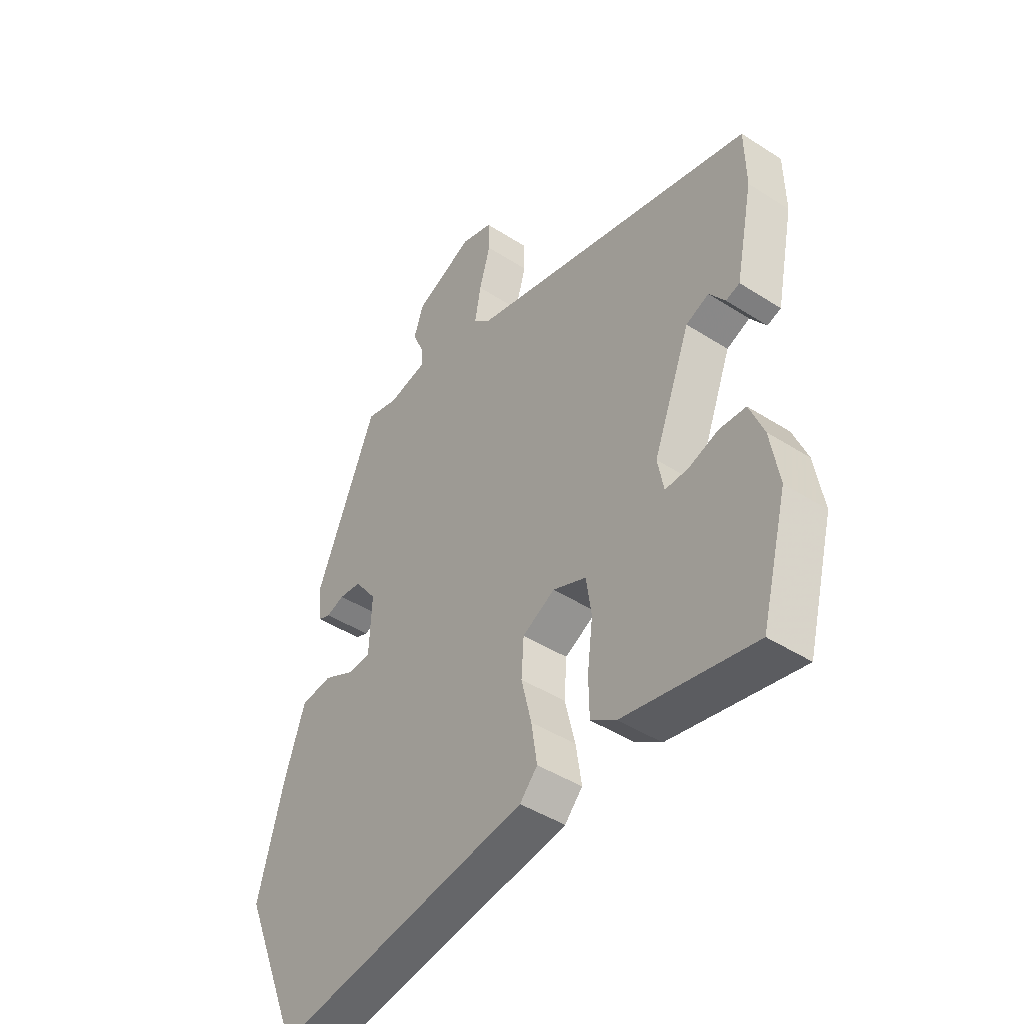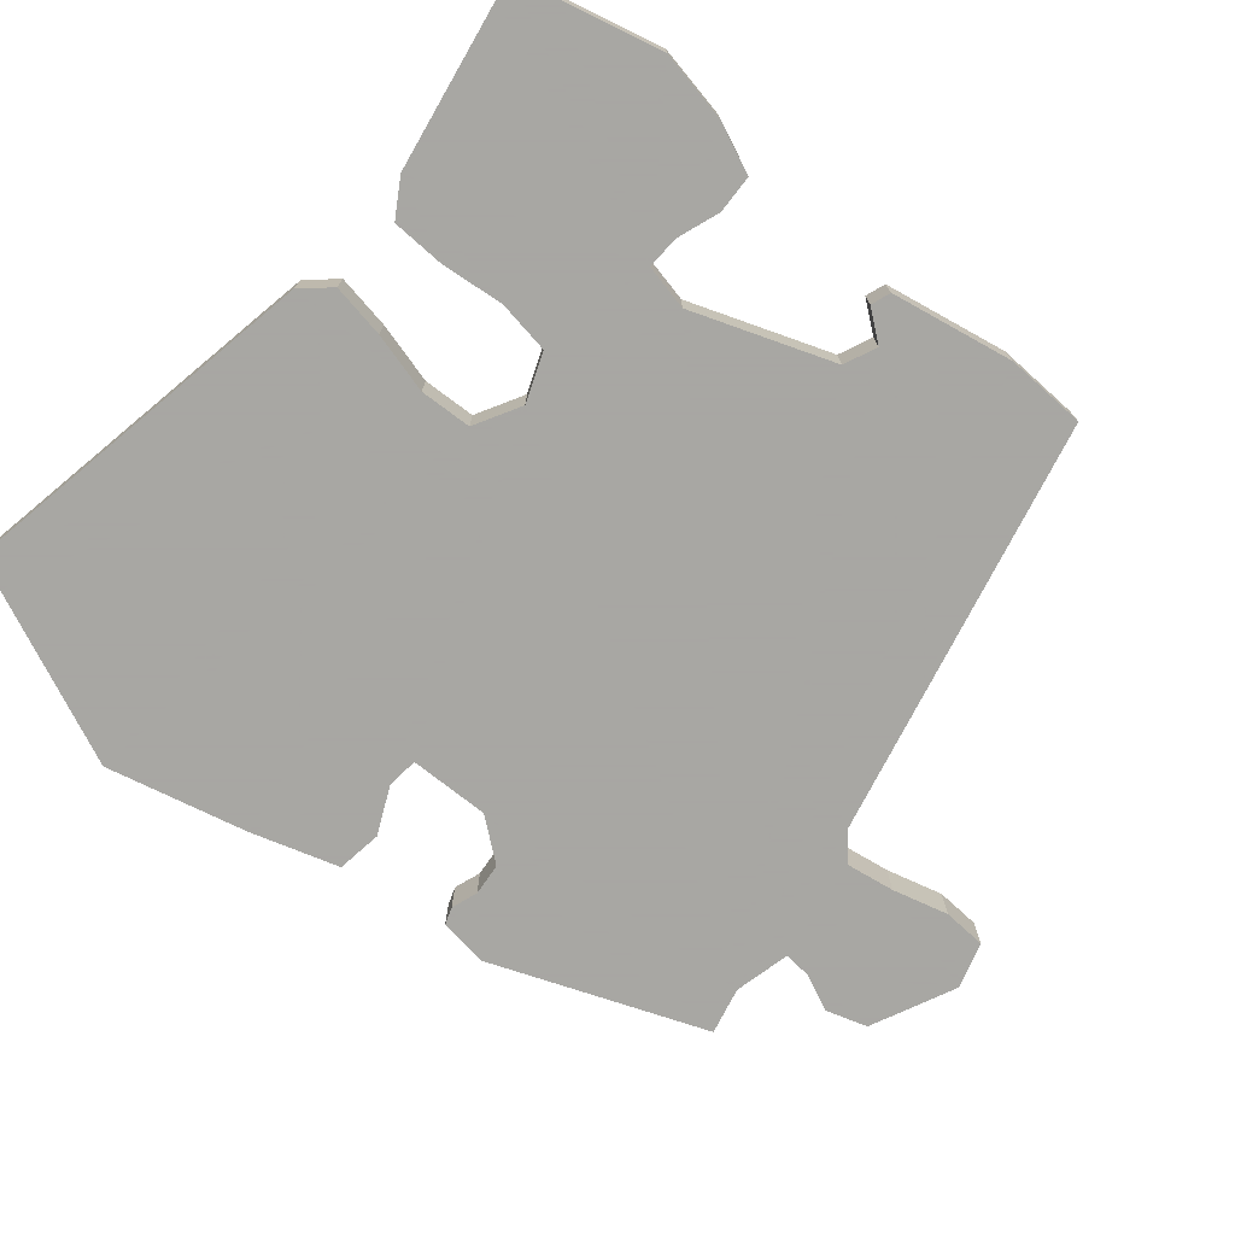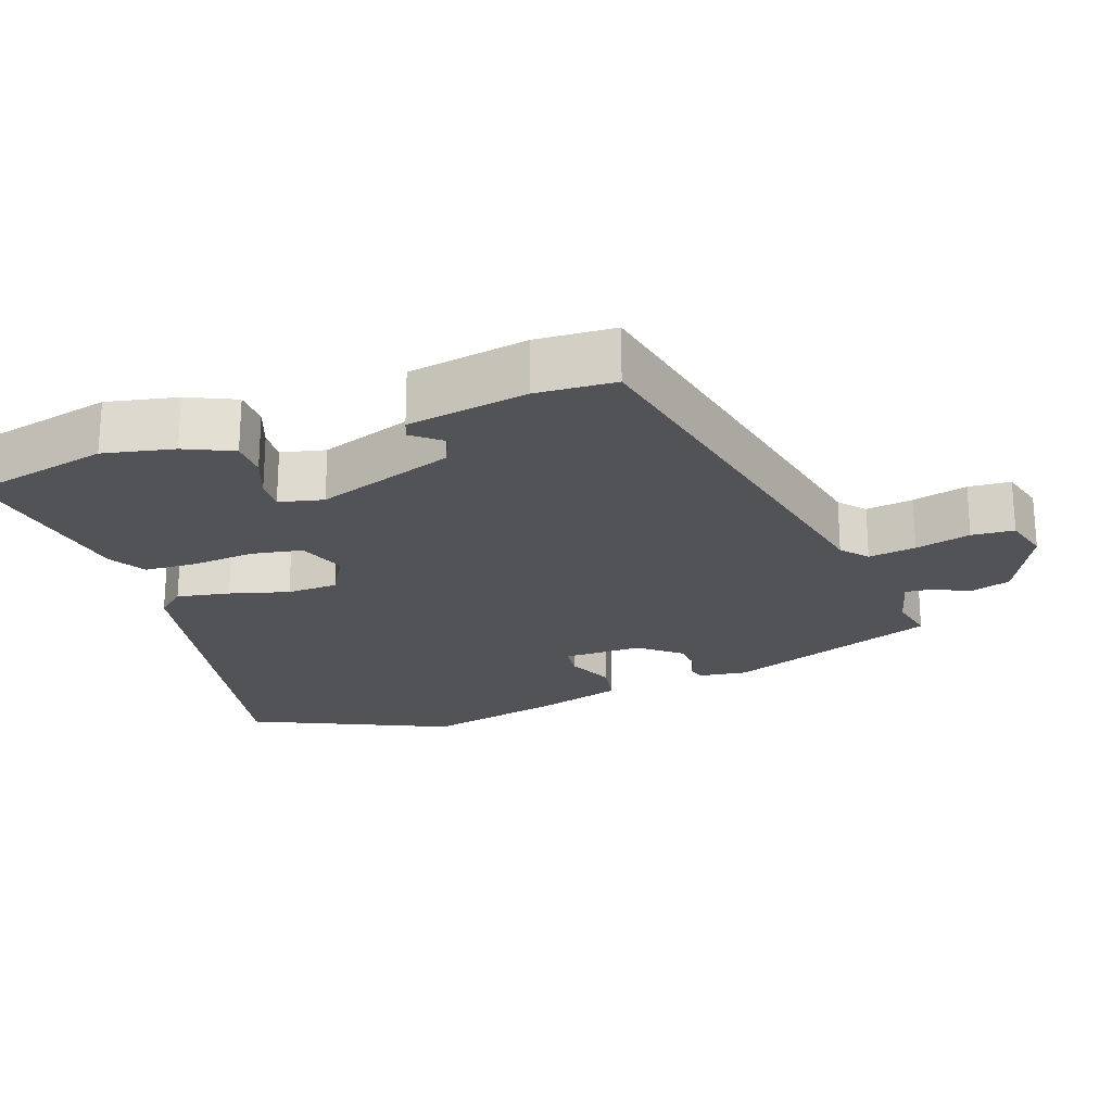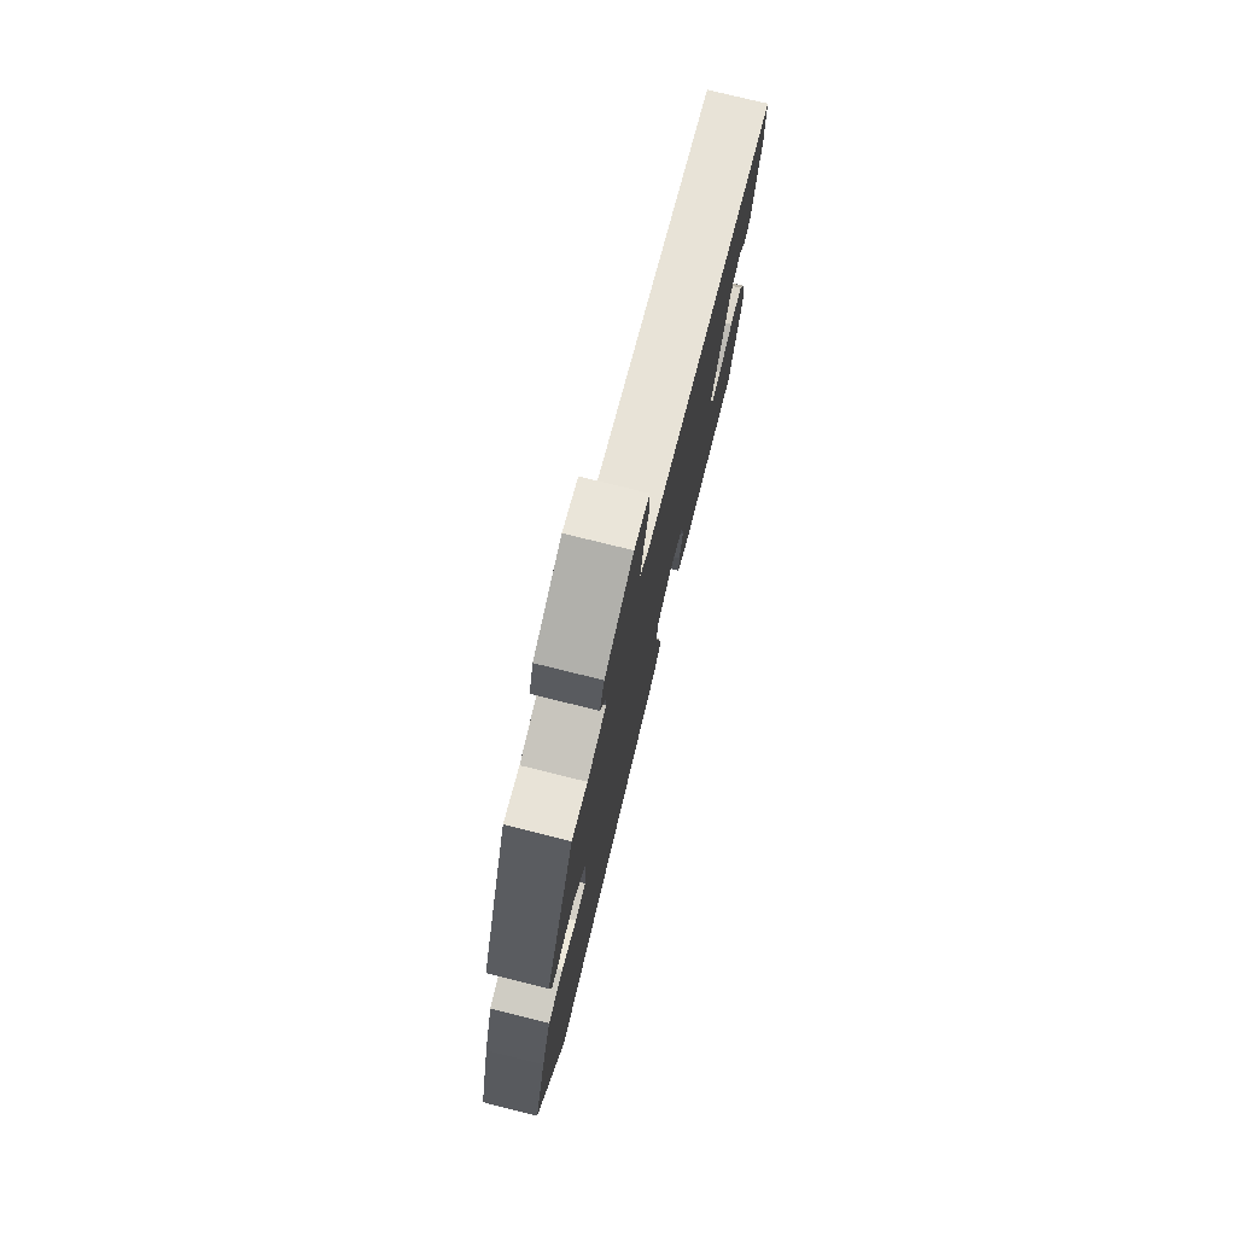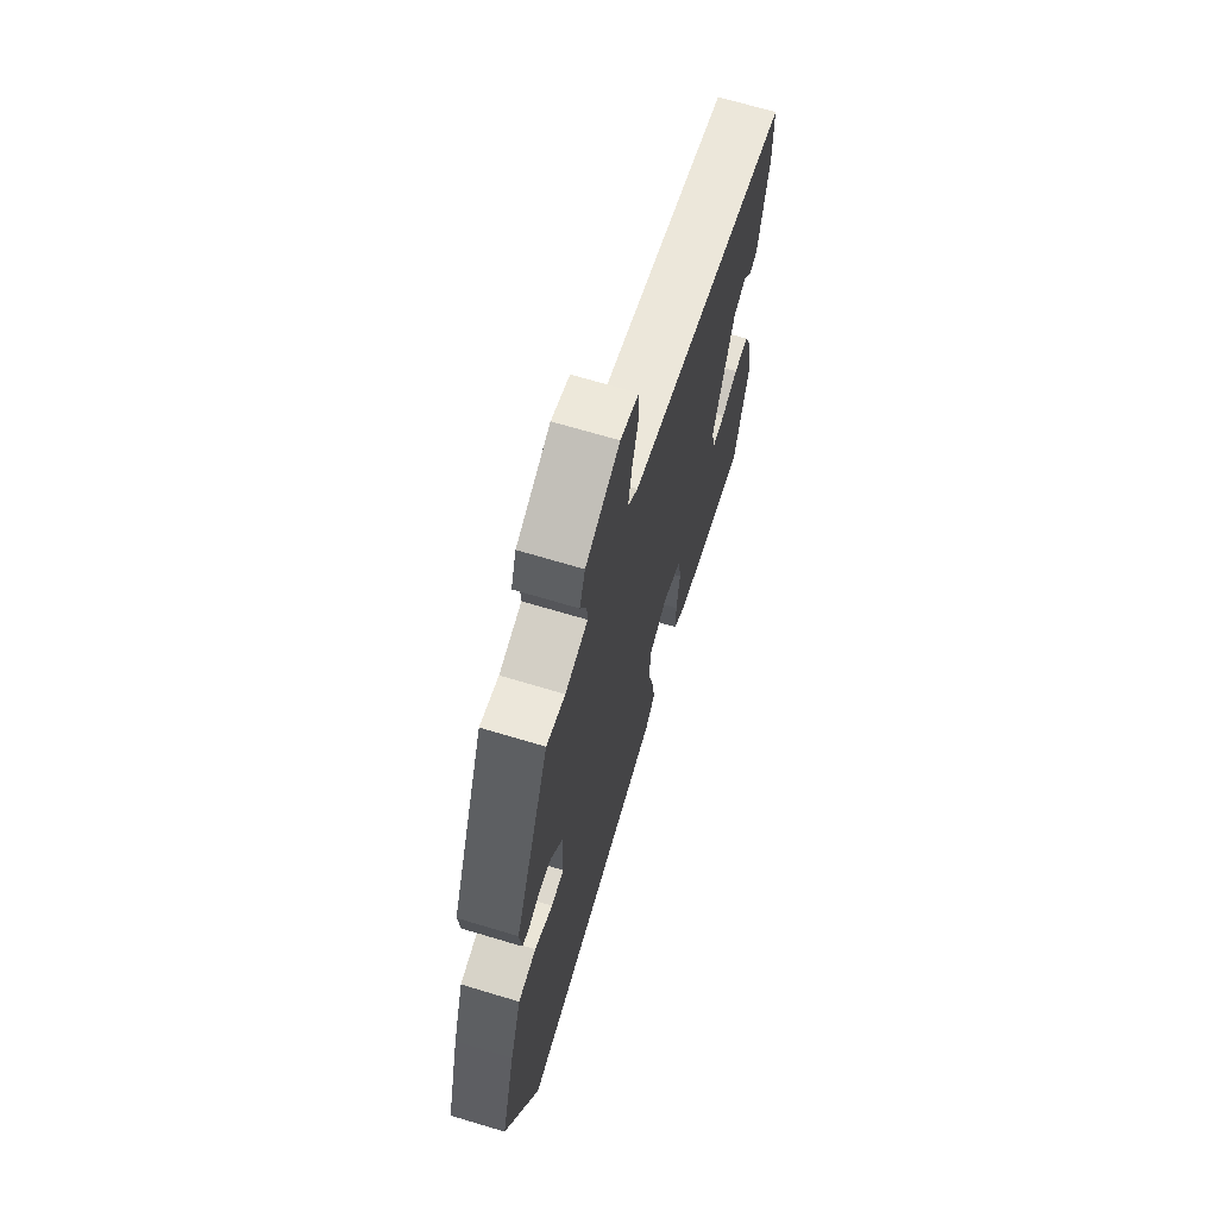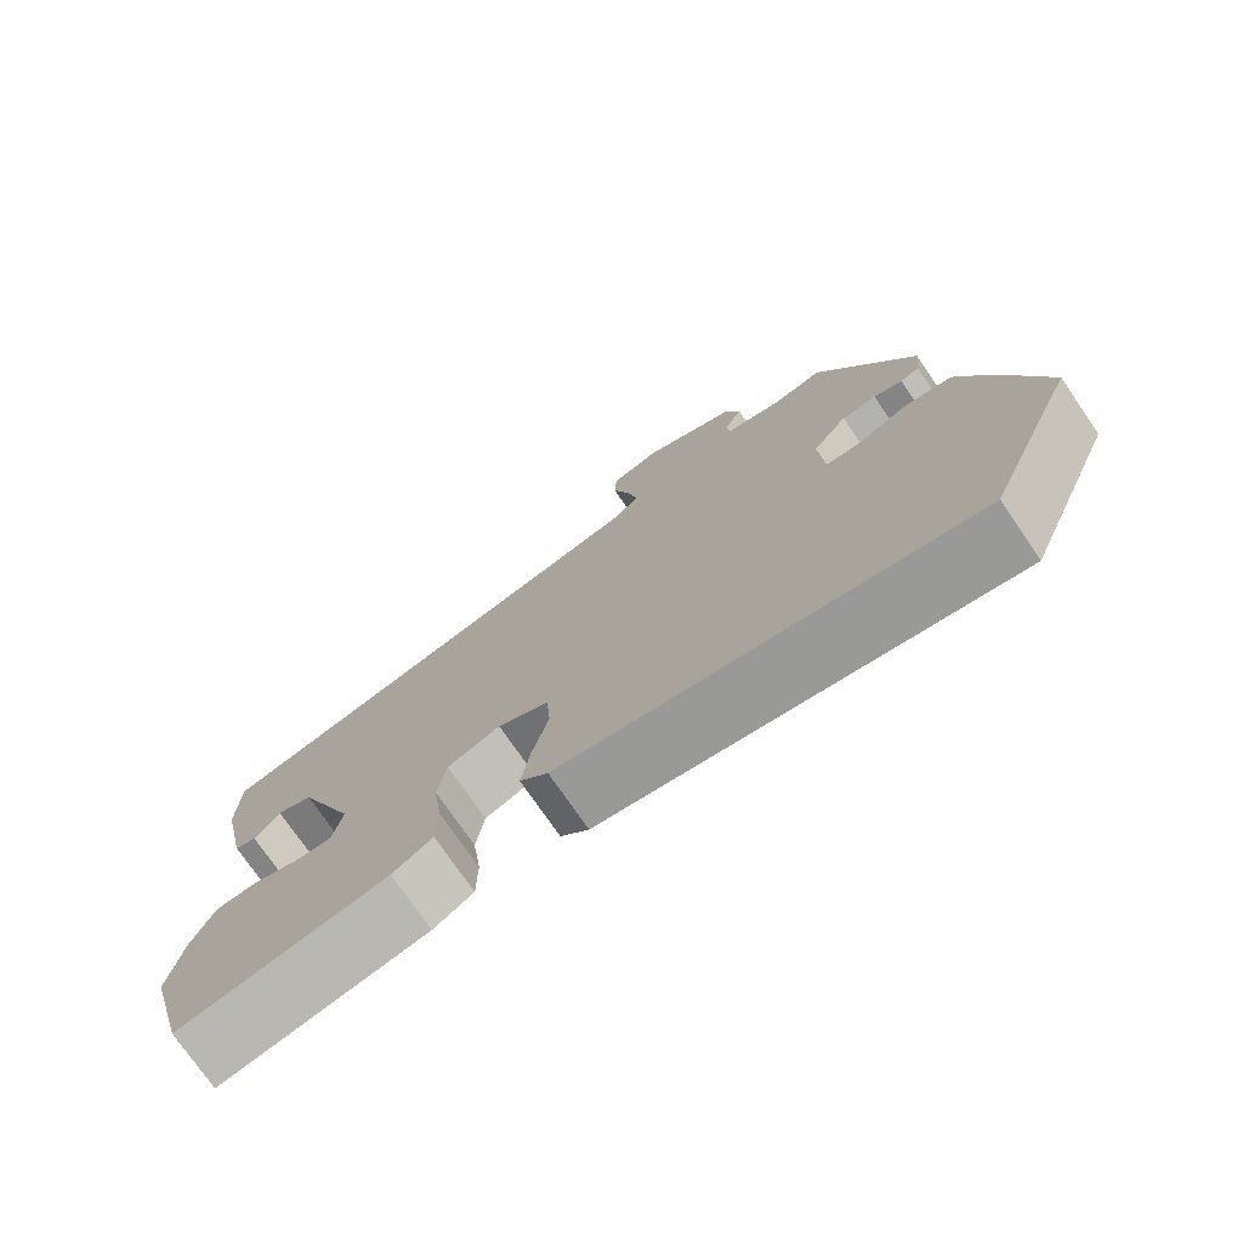
<metadata>
{"format":"obj","ext":"obj","renderer":"f3d","projection":"perspective","resolution":1024,"background":"white","views":[{"elev":-44.1,"azim":-127.0,"up":"+Z"},{"elev":-74.4,"azim":-130.9,"up":"+Y"},{"elev":-22.4,"azim":-72.6,"up":"+Y"},{"elev":77.0,"azim":103.9,"up":"+Z"},{"elev":68.2,"azim":106.8,"up":"+Z"},{"elev":-75.6,"azim":34.6,"up":"+Z"}]}
</metadata>
<code>
v 0.352 0.07 0.516
v 0.472 0.07 0.226
v 0.465 0.07 0.159
v 0.441 0.07 0.15
v 0.405 0.07 0.162
v 0.361 0.07 0.157
v 0.317 0.07 0.099
v 0.322 0.07 -0.011
v 0.366 0.07 -0.014
v 0.429 0.07 0.017
v 0.491 0.07 0.009
v 0.531 0.07 -0.11
v 0.582 0.07 -0.302
v 0.466 0.07 -0.583
v -0.042 0.07 -0.5
v -0.077 0.07 -0.462
v -0.066 0.07 -0.388
v -0.046 0.07 -0.305
v -0.051 0.07 -0.234
v -0.115 0.07 -0.2
v -0.181 0.07 -0.227
v -0.191 0.07 -0.299
v -0.18 0.07 -0.386
v -0.181 0.07 -0.459
v -0.231 0.07 -0.491
v -0.489 0.07 -0.541
v -0.541 0.07 -0.345
v -0.524 0.07 -0.246
v -0.496 0.07 -0.178
v -0.444 0.07 -0.175
v -0.385 0.07 -0.195
v -0.34 0.07 -0.196
v -0.328 0.07 -0.134
v -0.402 0.07 0.056
v -0.447 0.07 0.075
v -0.478 0.07 0.033
v -0.505 0.07 0.042
v -0.54 0.07 0.209
v -0.538 0.07 0.319
v 0.033 0.07 0.46
v 0.068 0.07 0.492
v 0.056 0.07 0.558
v 0.034 0.07 0.634
v 0.036 0.07 0.693
v 0.099 0.07 0.713
v 0.216 0.07 0.661
v 0.235 0.07 0.605
v 0.213 0.07 0.554
v 0.211 0.07 0.517
v 0.288 0.07 0.5
v 0.352 0 0.516
v 0.472 0 0.226
v 0.465 0 0.159
v 0.441 0 0.15
v 0.405 0 0.162
v 0.361 0 0.157
v 0.317 0 0.099
v 0.322 0 -0.011
v 0.366 0 -0.014
v 0.429 0 0.017
v 0.491 0 0.009
v 0.531 0 -0.11
v 0.582 0 -0.302
v 0.466 0 -0.583
v -0.042 0 -0.5
v -0.077 0 -0.462
v -0.066 0 -0.388
v -0.046 0 -0.305
v -0.051 0 -0.234
v -0.115 0 -0.2
v -0.181 0 -0.227
v -0.191 0 -0.299
v -0.18 0 -0.386
v -0.181 0 -0.459
v -0.231 0 -0.491
v -0.489 0 -0.541
v -0.541 0 -0.345
v -0.524 0 -0.246
v -0.496 0 -0.178
v -0.444 0 -0.175
v -0.385 0 -0.195
v -0.34 0 -0.196
v -0.328 0 -0.134
v -0.402 0 0.056
v -0.447 0 0.075
v -0.478 0 0.033
v -0.505 0 0.042
v -0.54 0 0.209
v -0.538 0 0.319
v 0.033 0 0.46
v 0.068 0 0.492
v 0.056 0 0.558
v 0.034 0 0.634
v 0.036 0 0.693
v 0.099 0 0.713
v 0.216 0 0.661
v 0.235 0 0.605
v 0.213 0 0.554
v 0.211 0 0.517
v 0.288 0 0.5
f 45 46 47 48
f 45 48 49
f 42 43 44 45
f 41 42 45 49
f 40 41 49 50
f 38 39 40 50
f 35 36 37 38
f 34 35 38 50
f 28 29 30 31
f 28 31 32
f 27 28 32
f 26 27 32
f 25 26 32
f 22 23 24 25
f 21 22 25 32
f 20 21 32 33
f 15 16 17 18
f 13 14 15 18
f 13 18 19
f 12 13 19 20
f 9 10 11 12
f 8 9 12 20
f 2 3 4 5
f 2 5 6
f 1 2 6
f 50 1 6 7
f 20 33 34 50
f 7 8 20 50
f 98 97 96 95
f 99 98 95
f 95 94 93 92
f 99 95 92 91
f 100 99 91 90
f 100 90 89 88
f 88 87 86 85
f 100 88 85 84
f 81 80 79 78
f 82 81 78
f 82 78 77
f 82 77 76
f 82 76 75
f 75 74 73 72
f 82 75 72 71
f 83 82 71 70
f 68 67 66 65
f 68 65 64 63
f 69 68 63
f 70 69 63 62
f 62 61 60 59
f 70 62 59 58
f 55 54 53 52
f 56 55 52
f 56 52 51
f 57 56 51 100
f 100 84 83 70
f 100 70 58 57
f 1 51 52 2
f 2 52 53 3
f 3 53 54 4
f 4 54 55 5
f 5 55 56 6
f 6 56 57 7
f 7 57 58 8
f 8 58 59 9
f 9 59 60 10
f 10 60 61 11
f 11 61 62 12
f 12 62 63 13
f 13 63 64 14
f 14 64 65 15
f 15 65 66 16
f 16 66 67 17
f 17 67 68 18
f 18 68 69 19
f 19 69 70 20
f 20 70 71 21
f 21 71 72 22
f 22 72 73 23
f 23 73 74 24
f 24 74 75 25
f 25 75 76 26
f 26 76 77 27
f 27 77 78 28
f 28 78 79 29
f 29 79 80 30
f 30 80 81 31
f 31 81 82 32
f 32 82 83 33
f 33 83 84 34
f 34 84 85 35
f 35 85 86 36
f 36 86 87 37
f 37 87 88 38
f 38 88 89 39
f 39 89 90 40
f 40 90 91 41
f 41 91 92 42
f 42 92 93 43
f 43 93 94 44
f 44 94 95 45
f 45 95 96 46
f 46 96 97 47
f 47 97 98 48
f 48 98 99 49
f 49 99 100 50
f 50 100 51 1

</code>
